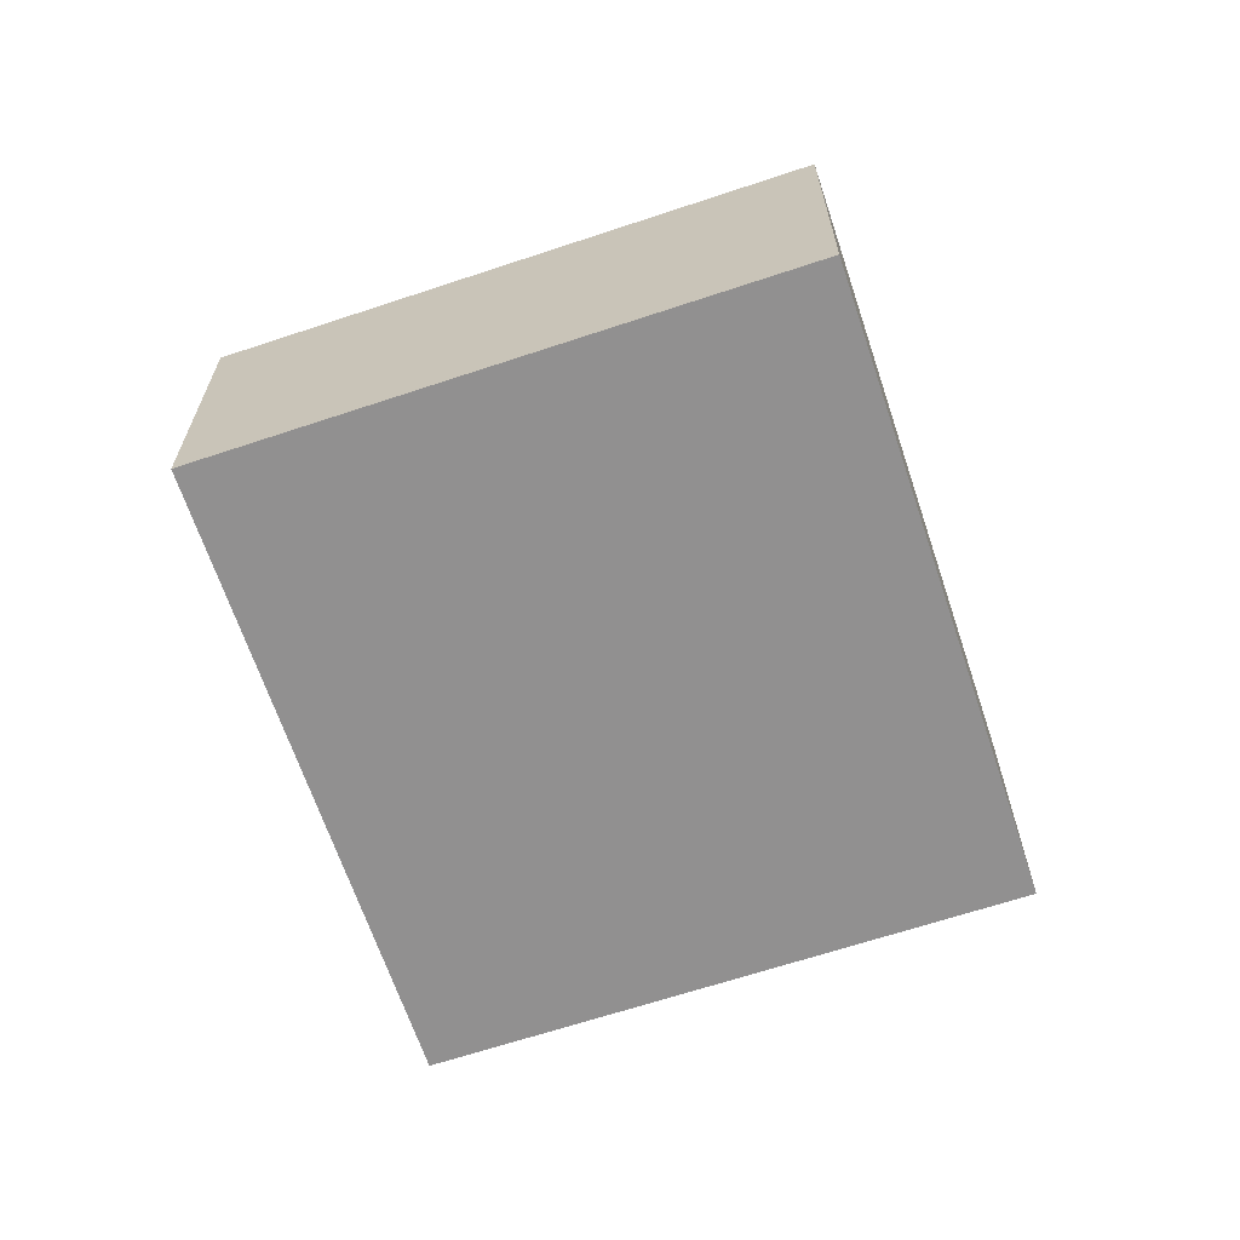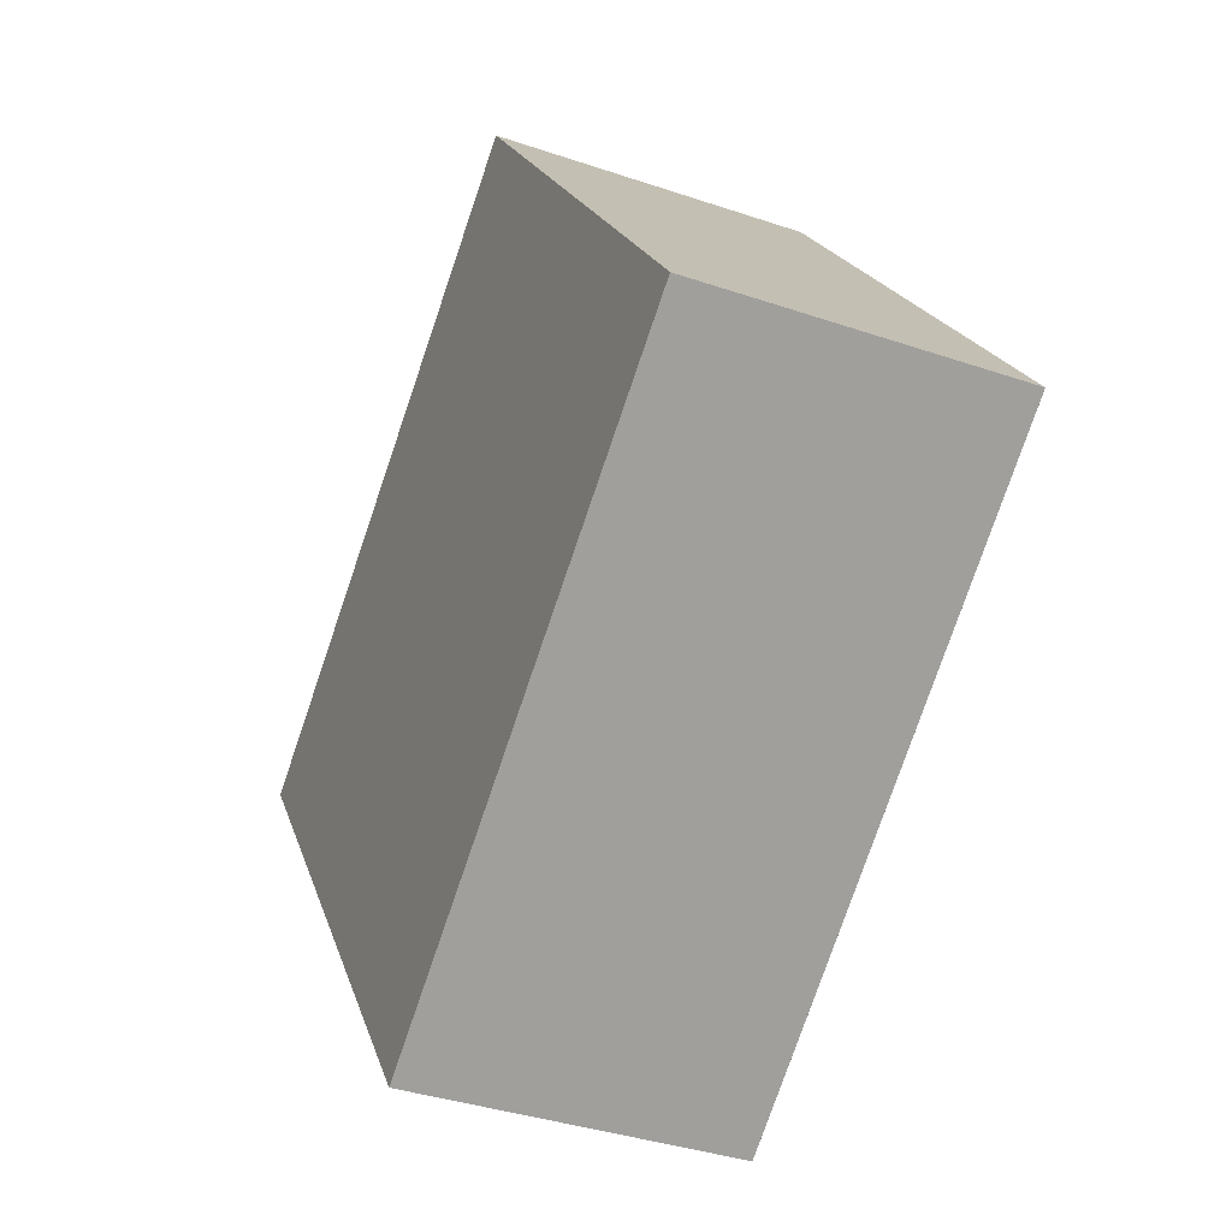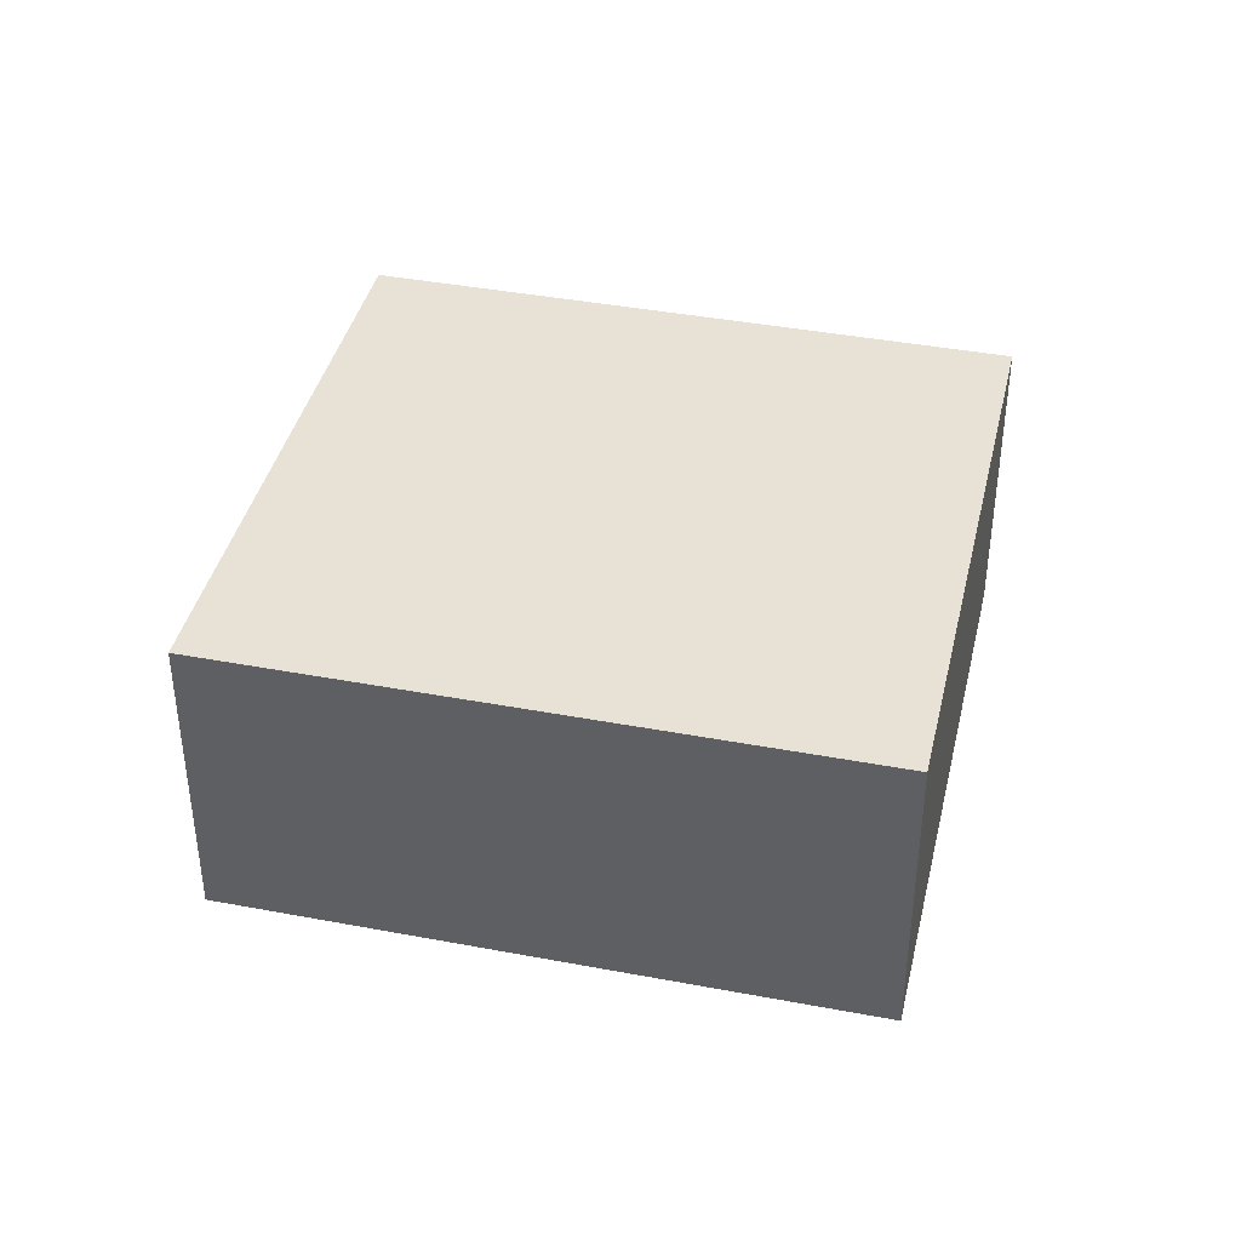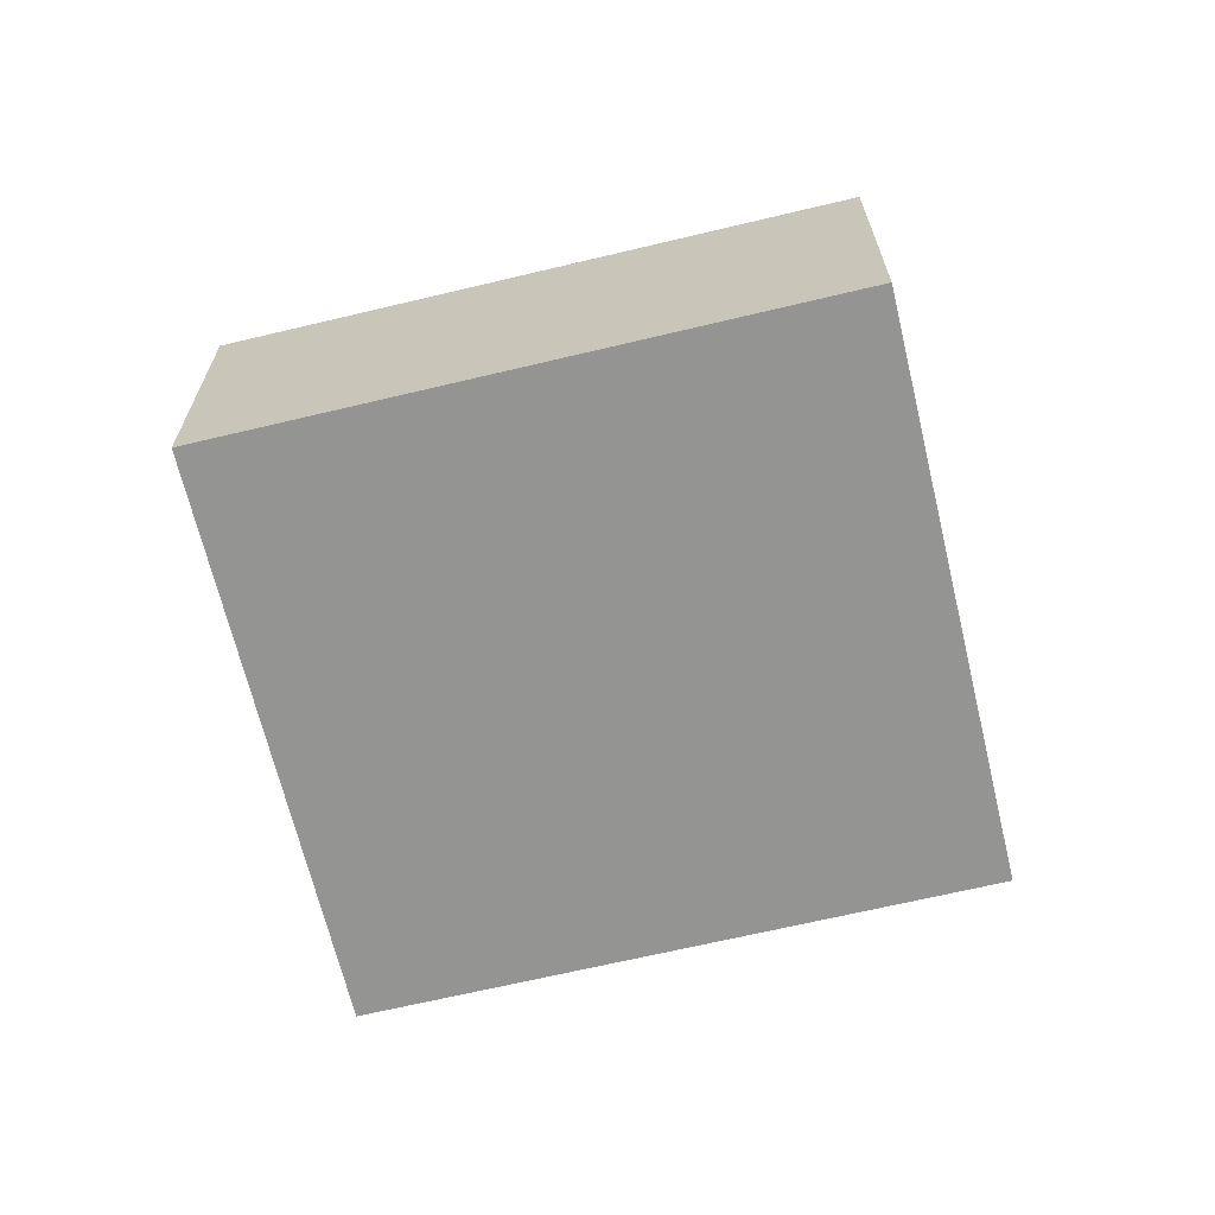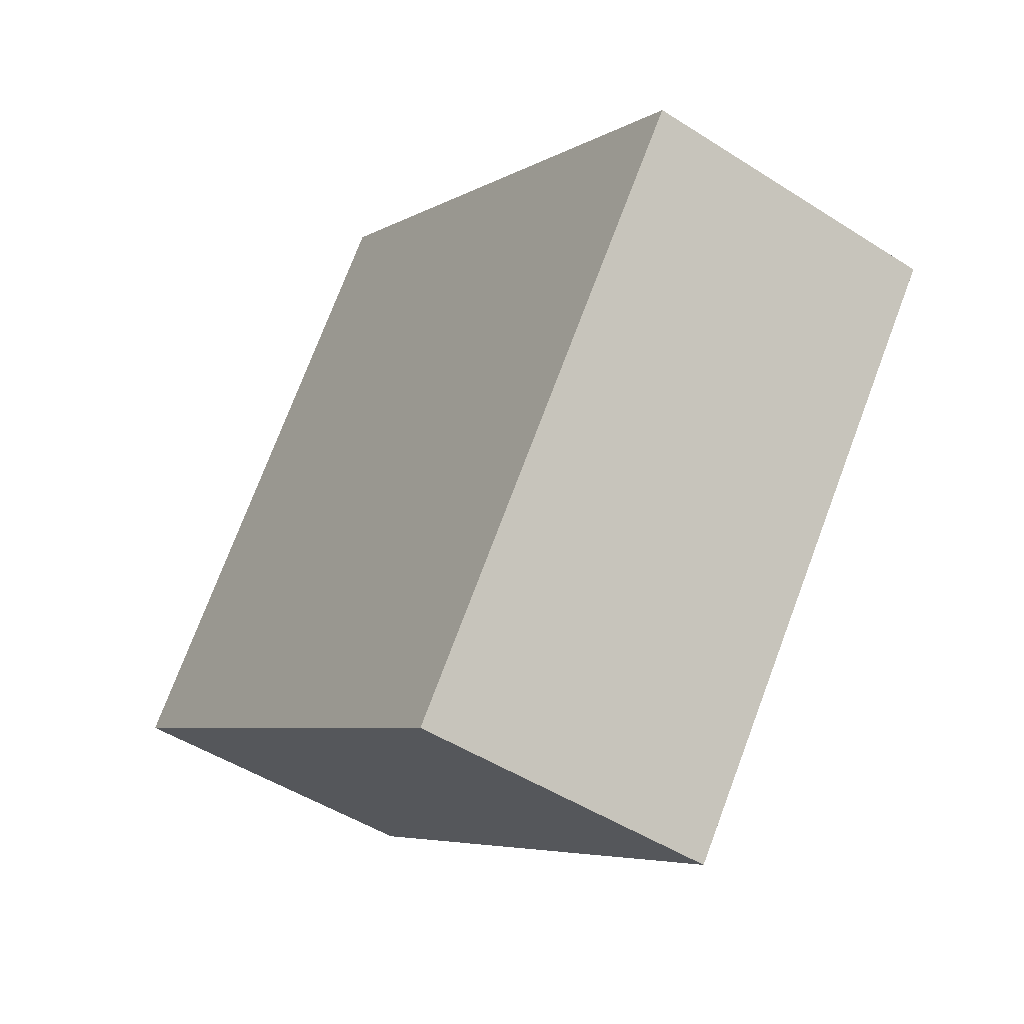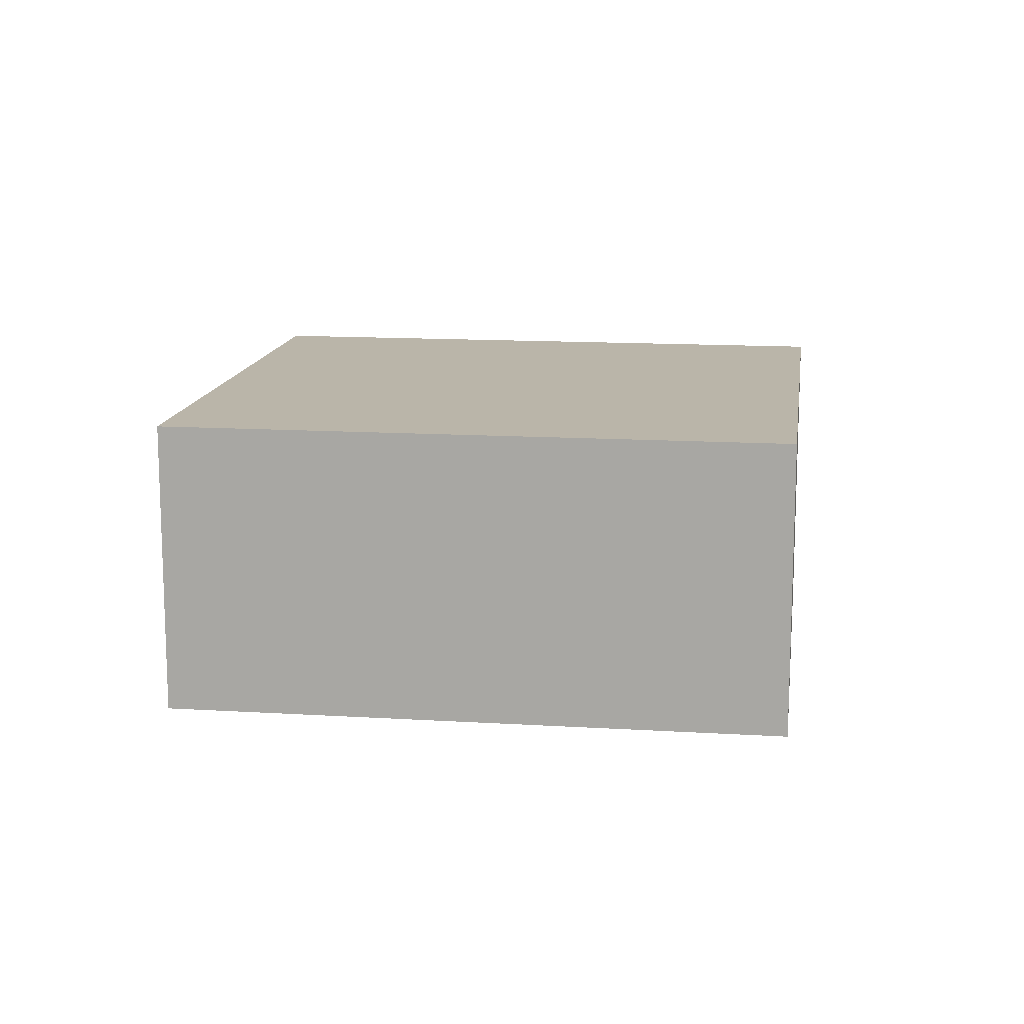
<metadata>
{"format":"obj","ext":"obj","renderer":"f3d","projection":"perspective","resolution":1024,"background":"white","views":[{"elev":-65.8,"azim":-34.8,"up":"+Y"},{"elev":-37.1,"azim":-113.7,"up":"+Z"},{"elev":40.4,"azim":49.8,"up":"+Y"},{"elev":-66.9,"azim":-129.8,"up":"+Y"},{"elev":-47.7,"azim":54.1,"up":"+Z"},{"elev":13.6,"azim":44.6,"up":"+Y"}]}
</metadata>
<code>
v  4.588 2.724 -3.425
v  7.908 2.724 0.863
v  4.665 2.724 -3.482
v  3.24 2.724 4.347
v  0 2.724 1.668e-16
v  4.665 2.132e-16 -3.482
v  0 0 0
v  4.588 2.097e-16 -3.425
v  3.24 -2.662e-16 4.347
v  7.908 -5.284e-17 0.863
g defaultobject
f 1 2 3
f 2 1 4
f 4 1 5
f 6 1 3
f 1 6 5
f 5 6 7
f 7 6 8
f 7 4 5
f 4 7 9
f 9 2 4
f 2 9 10
f 10 3 2
f 3 10 6
f 8 9 7
f 9 8 6
f 9 6 10

</code>
